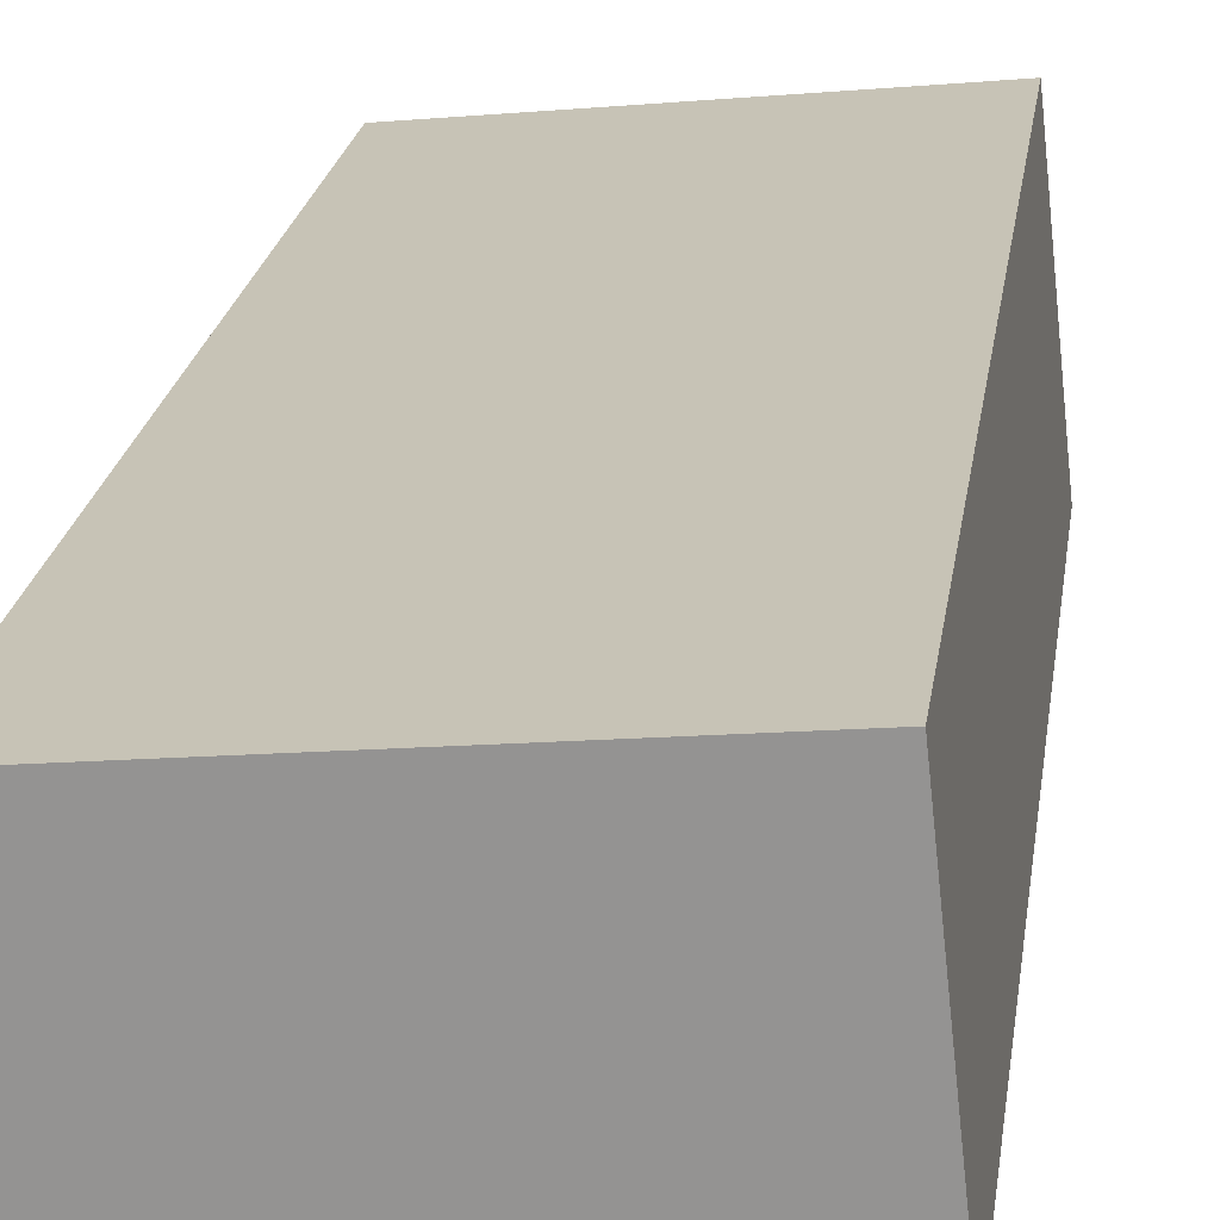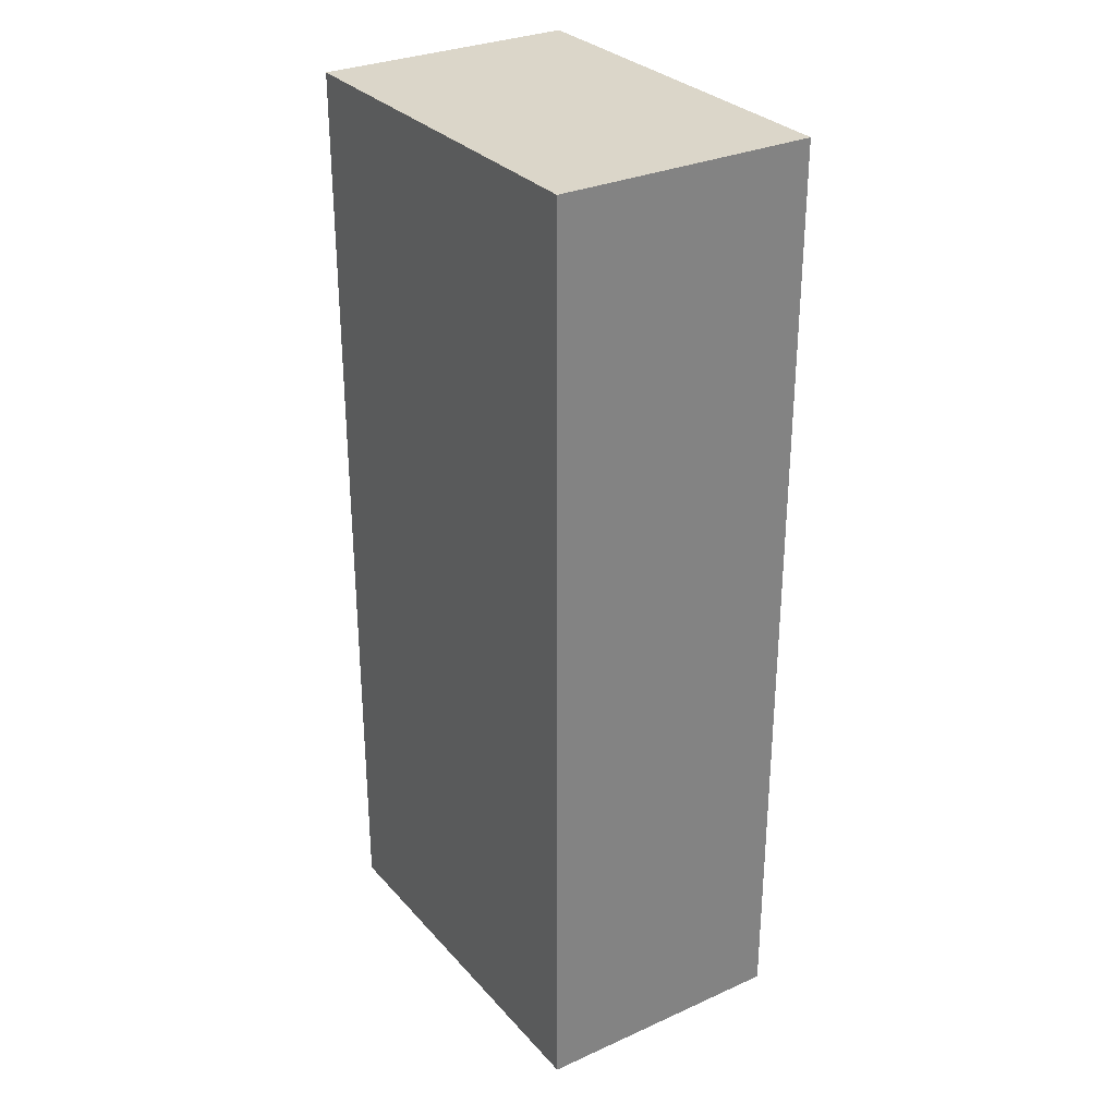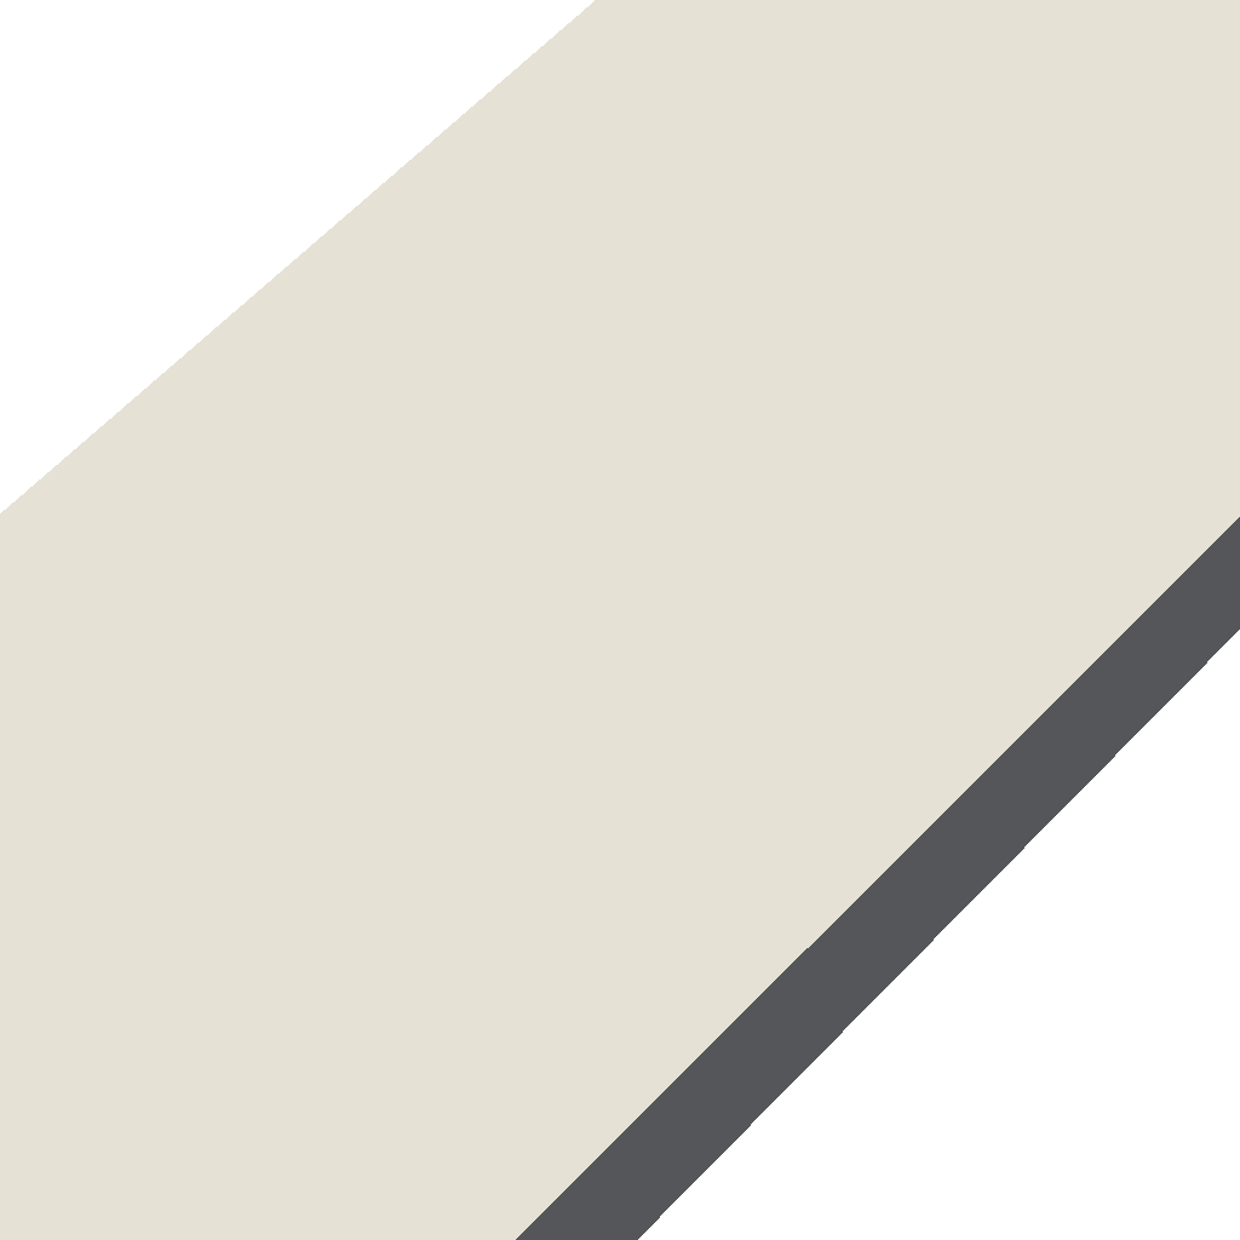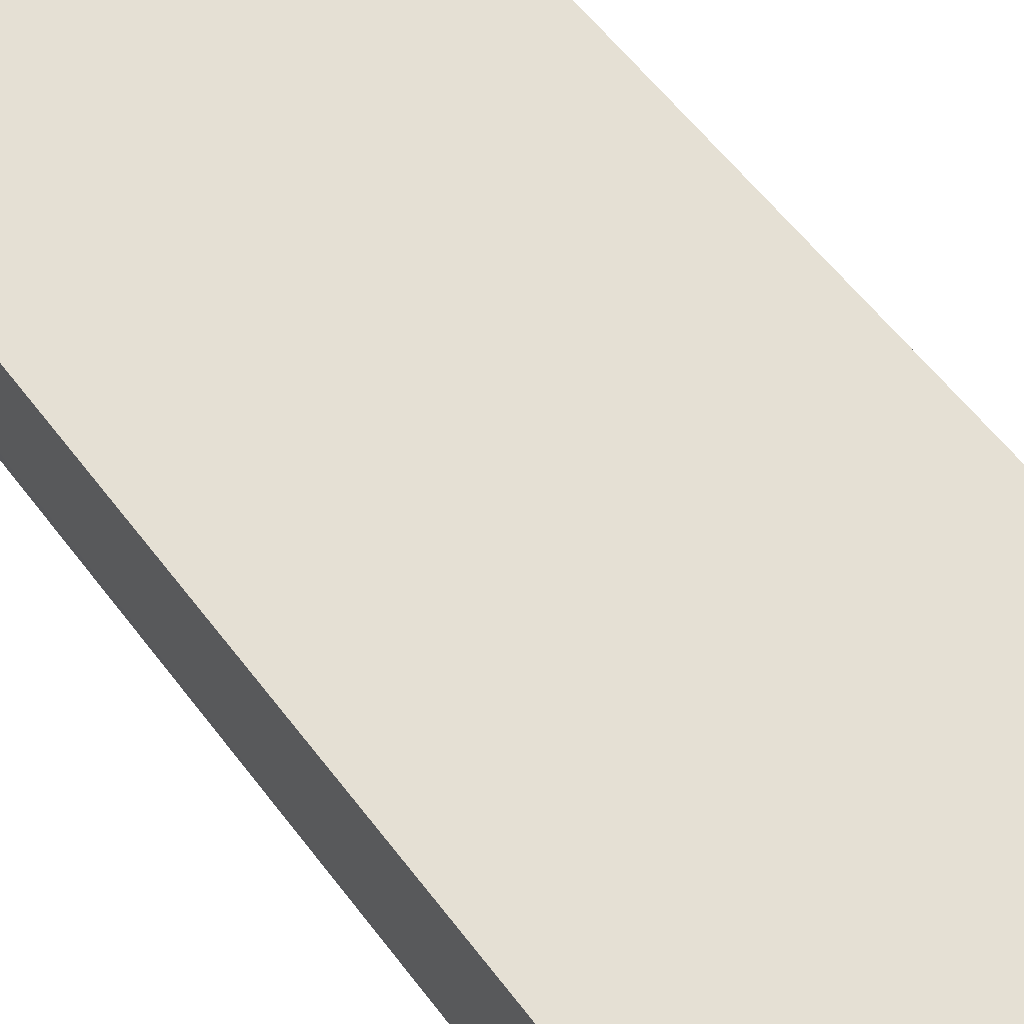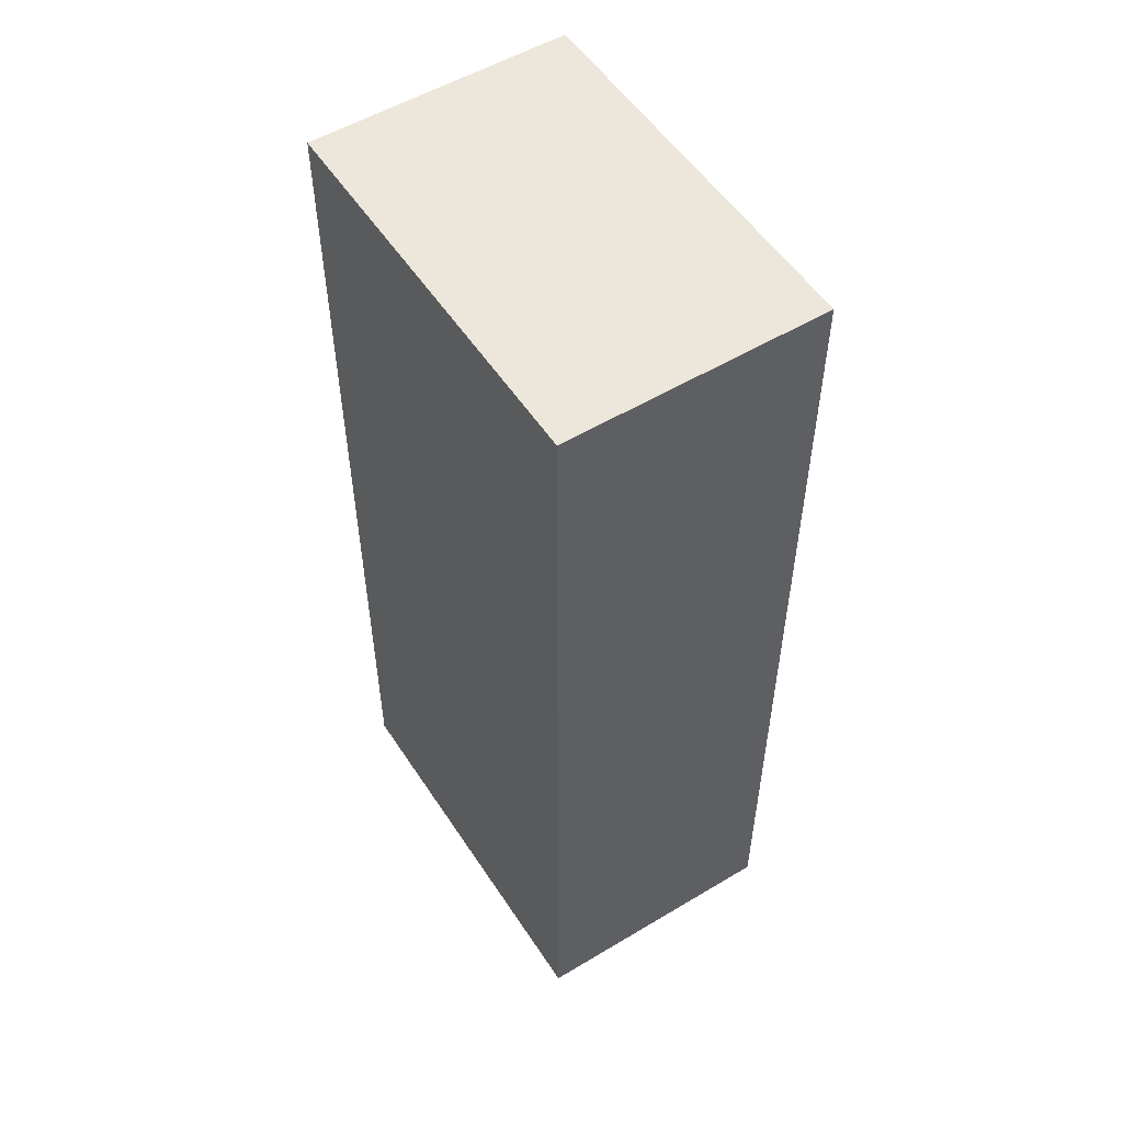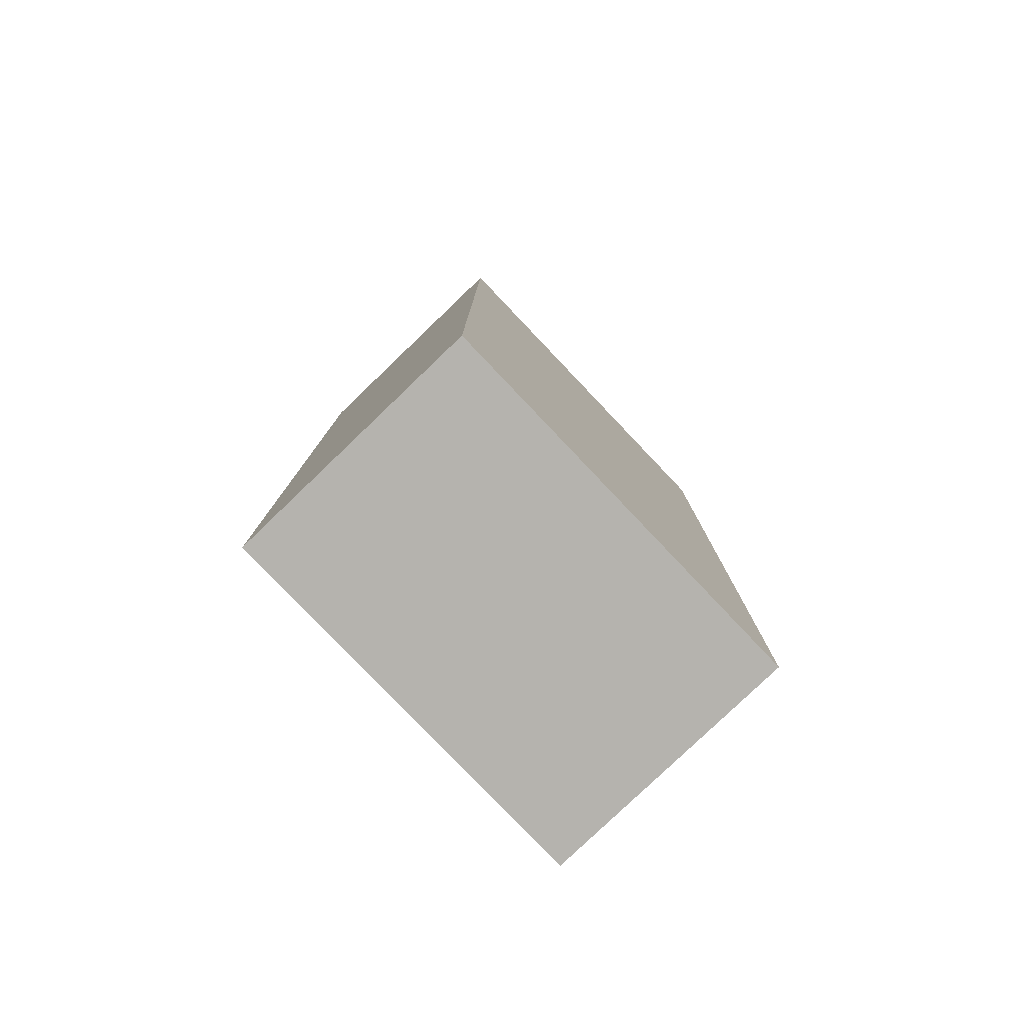
<metadata>
{"format":"obj","ext":"obj","renderer":"f3d","projection":"perspective","resolution":1024,"background":"white","views":[{"elev":21.7,"azim":7.9,"up":"+Z"},{"elev":30.1,"azim":50.7,"up":"+Y"},{"elev":61.4,"azim":-136.9,"up":"+Z"},{"elev":58.6,"azim":-36.8,"up":"+Z"},{"elev":53.9,"azim":-128.7,"up":"+Y"},{"elev":-80.0,"azim":-52.4,"up":"+Y"}]}
</metadata>
<code>
v  2.888 6.947 0.303
v  0.187 6.947 -1.719
v  0 6.947 4.254e-16
v  0.208 6.947 -1.908
v  3.094 6.947 -1.6
v  0.208 1.168e-16 -1.908
v  0 0 0
v  0.187 1.053e-16 -1.719
v  2.888 -1.855e-17 0.303
v  3.094 9.797e-17 -1.6
g defaultobject
f 1 2 3
f 2 1 4
f 4 1 5
f 6 2 4
f 2 6 3
f 3 6 7
f 7 6 8
f 7 1 3
f 1 7 9
f 9 5 1
f 5 9 10
f 10 4 5
f 4 10 6
f 8 9 7
f 9 8 6
f 9 6 10

</code>
